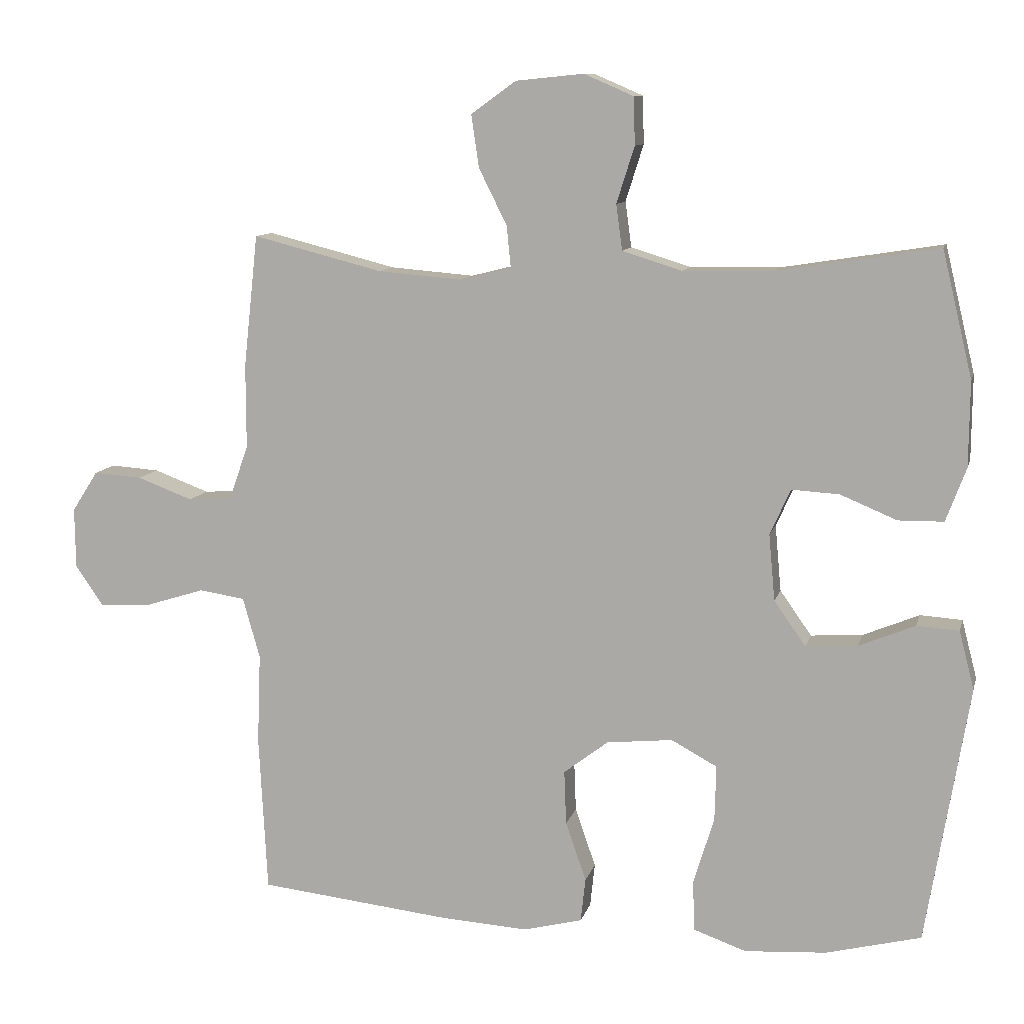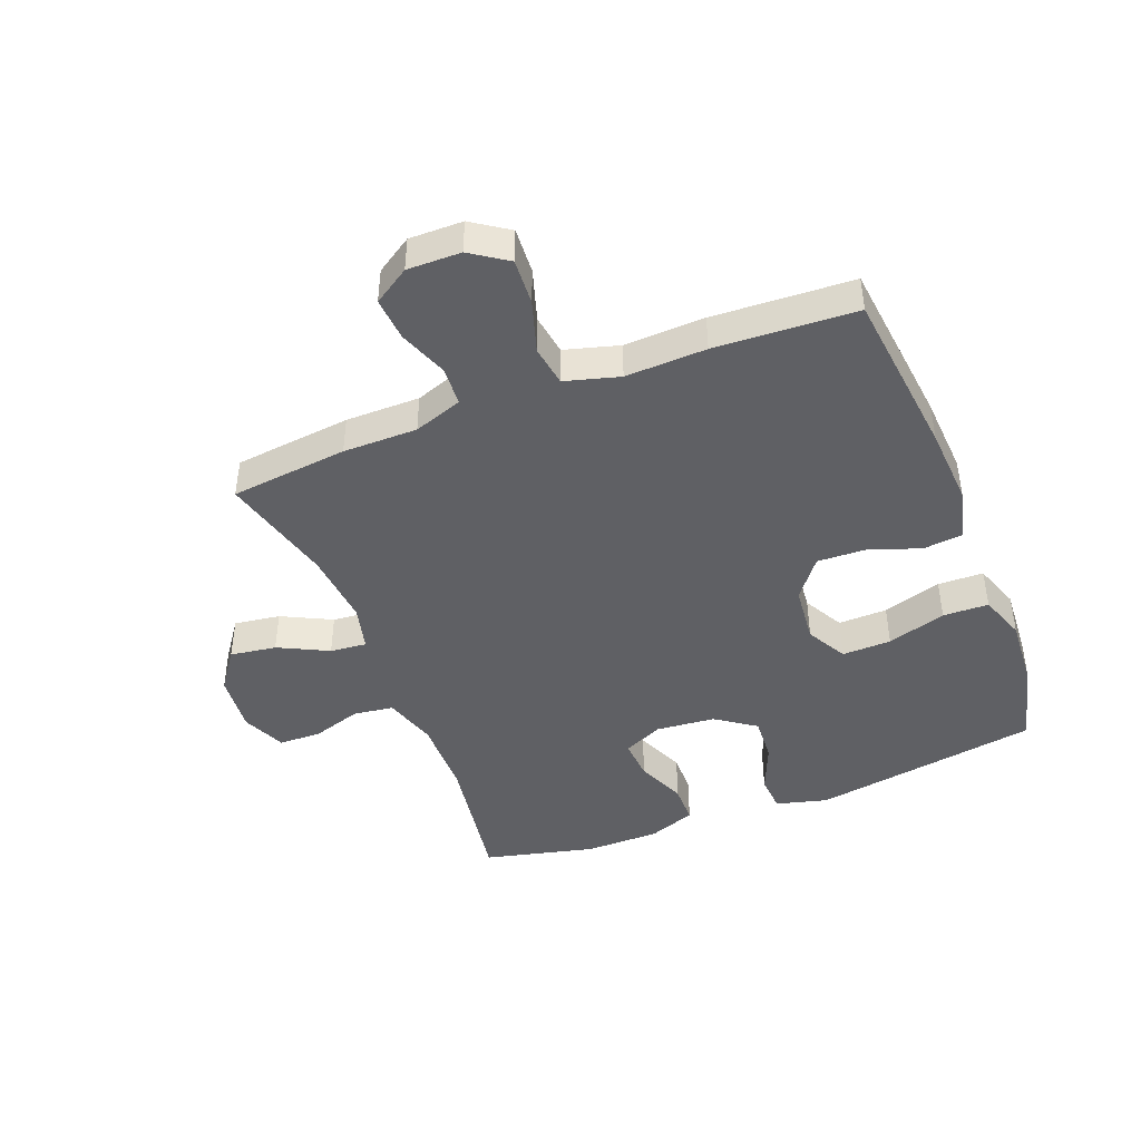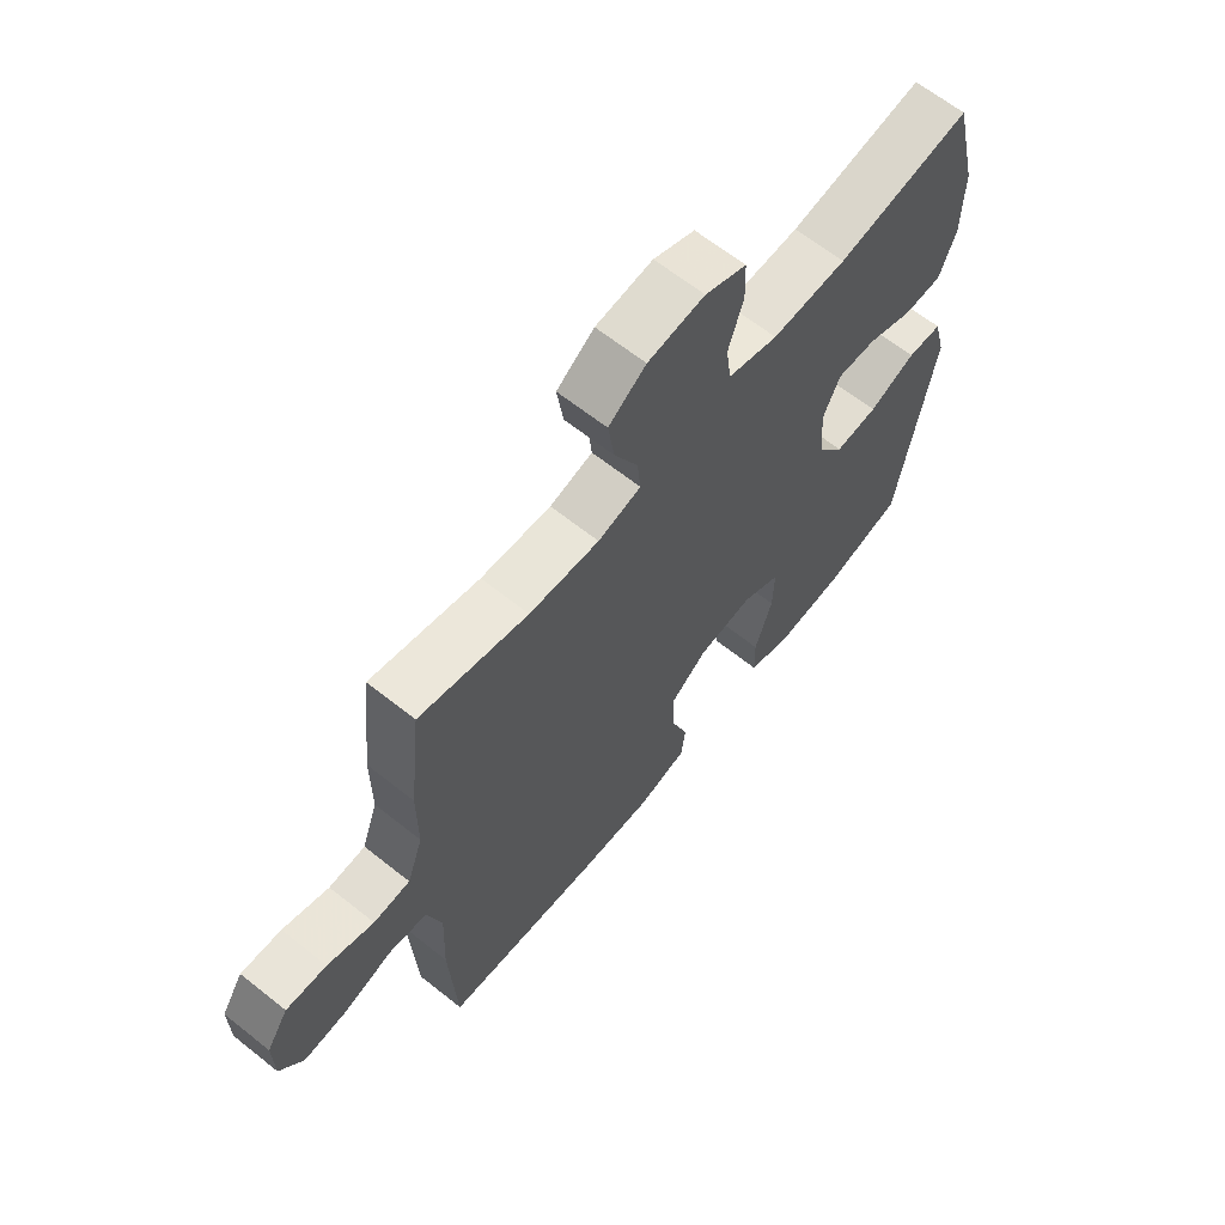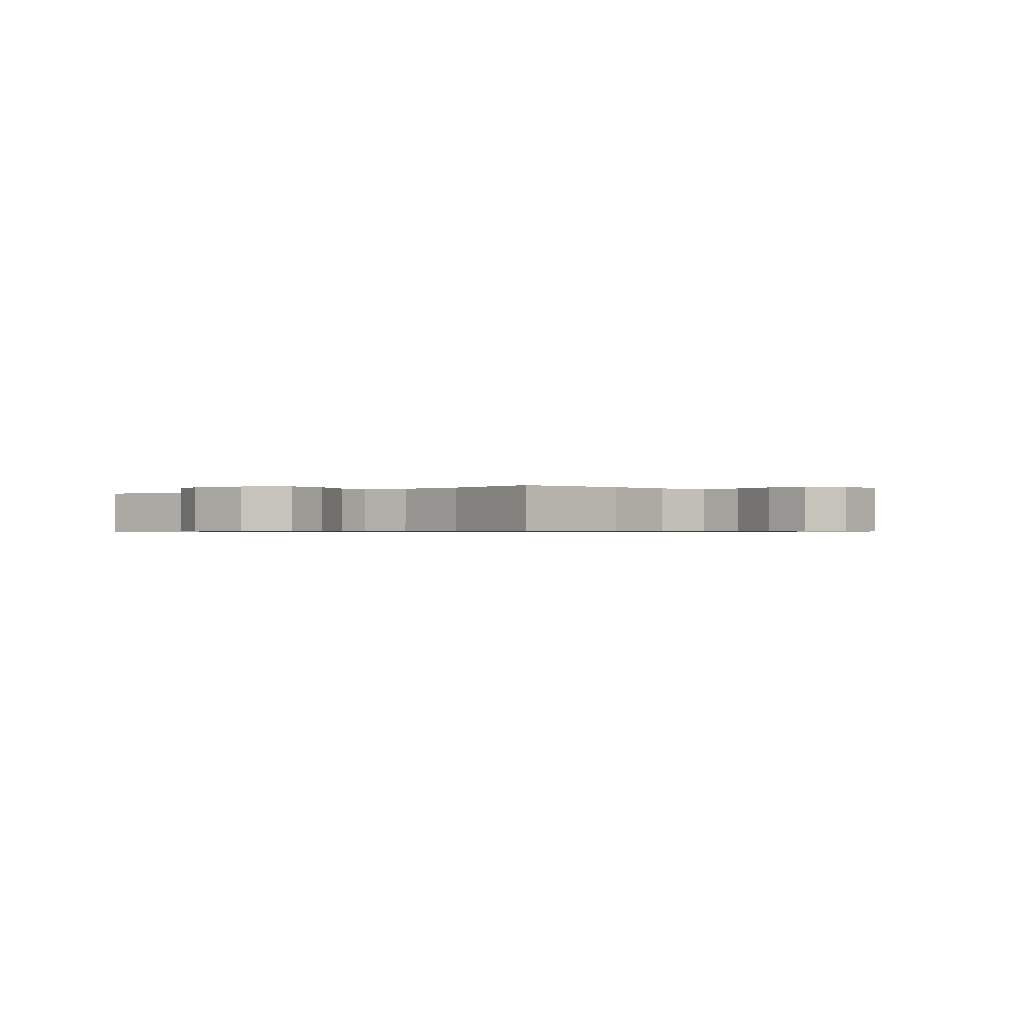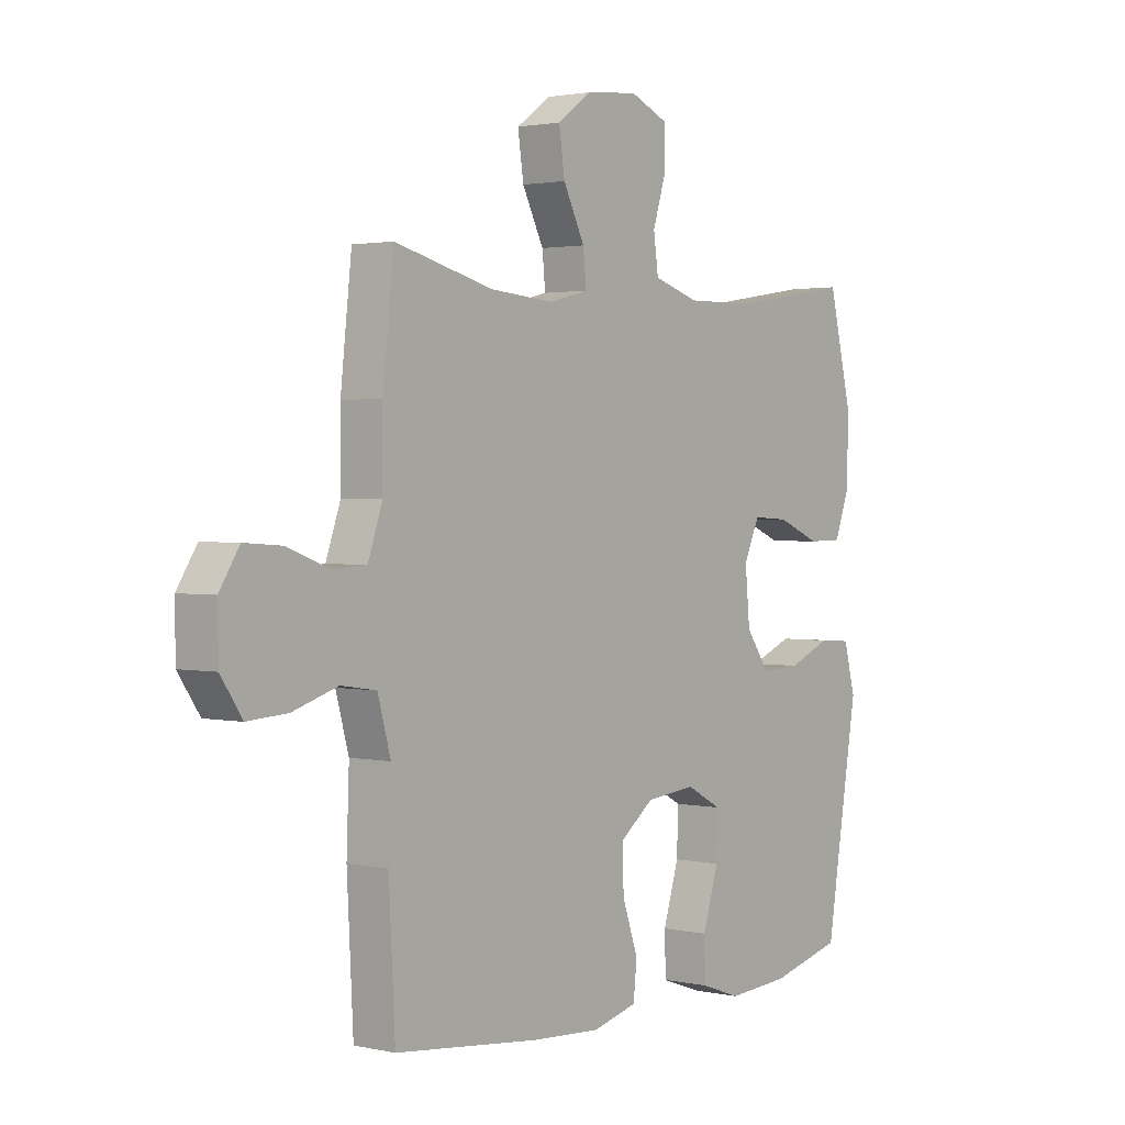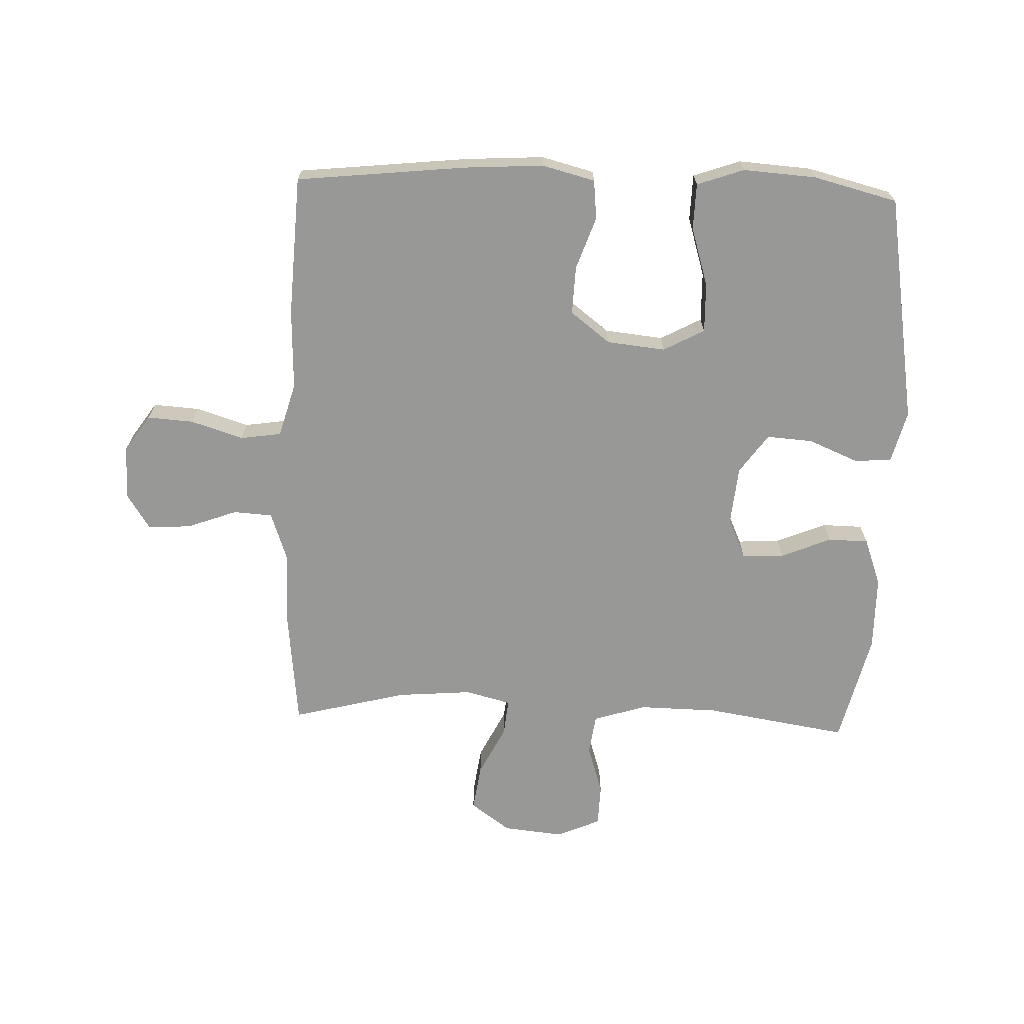
<metadata>
{"format":"obj","ext":"obj","renderer":"f3d","projection":"perspective","resolution":1024,"background":"white","views":[{"elev":10.4,"azim":-166.5,"up":"+Z"},{"elev":-43.7,"azim":111.4,"up":"+Y"},{"elev":64.6,"azim":128.7,"up":"+Z"},{"elev":-0.6,"azim":41.0,"up":"+Y"},{"elev":1.8,"azim":128.1,"up":"+Z"},{"elev":-68.5,"azim":177.9,"up":"+Y"}]}
</metadata>
<code>
v 0.5 0.07 -0.5
v 0.222 0.07 -0.53
v 0.092 0.07 -0.538
v 0.006 0.07 -0.516
v -0.001 0.07 -0.452
v 0.029 0.07 -0.366
v 0.032 0.07 -0.287
v -0.033 0.07 -0.237
v -0.129 0.07 -0.227
v -0.196 0.07 -0.263
v -0.194 0.07 -0.344
v -0.164 0.07 -0.441
v -0.166 0.07 -0.516
v -0.243 0.07 -0.543
v -0.362 0.07 -0.535
v -0.5 0.07 -0.5
v -0.562 0.07 -0.125
v -0.54 0.07 -0.04
v -0.479 0.07 -0.036
v -0.397 0.07 -0.07
v -0.322 0.07 -0.075
v -0.276 0.07 -0.01
v -0.267 0.07 0.087
v -0.297 0.07 0.153
v -0.366 0.07 0.149
v -0.448 0.07 0.115
v -0.514 0.07 0.116
v -0.543 0.07 0.194
v -0.544 0.07 0.317
v -0.5 0.07 0.5
v -0.266 0.07 0.463
v -0.136 0.07 0.461
v -0.049 0.07 0.488
v -0.04 0.07 0.554
v -0.066 0.07 0.636
v -0.064 0.07 0.705
v 0.008 0.07 0.736
v 0.107 0.07 0.726
v 0.172 0.07 0.679
v 0.161 0.07 0.603
v 0.12 0.07 0.521
v 0.114 0.07 0.461
v 0.189 0.07 0.442
v 0.311 0.07 0.452
v 0.5 0.07 0.5
v 0.521 0.07 0.307
v 0.521 0.07 0.185
v 0.549 0.07 0.105
v 0.613 0.07 0.101
v 0.694 0.07 0.131
v 0.765 0.07 0.136
v 0.803 0.07 0.077
v 0.802 0.07 -0.011
v 0.761 0.07 -0.071
v 0.685 0.07 -0.066
v 0.599 0.07 -0.039
v 0.532 0.07 -0.049
v 0.507 0.07 -0.138
v 0.512 0.07 -0.27
v 0.5 0 -0.5
v 0.222 0 -0.53
v 0.092 0 -0.538
v 0.006 0 -0.516
v -0.001 0 -0.452
v 0.029 0 -0.366
v 0.032 0 -0.287
v -0.033 0 -0.237
v -0.129 0 -0.227
v -0.196 0 -0.263
v -0.194 0 -0.344
v -0.164 0 -0.441
v -0.166 0 -0.516
v -0.243 0 -0.543
v -0.362 0 -0.535
v -0.5 0 -0.5
v -0.562 0 -0.125
v -0.54 0 -0.04
v -0.479 0 -0.036
v -0.397 0 -0.07
v -0.322 0 -0.075
v -0.276 0 -0.01
v -0.267 0 0.087
v -0.297 0 0.153
v -0.366 0 0.149
v -0.448 0 0.115
v -0.514 0 0.116
v -0.543 0 0.194
v -0.544 0 0.317
v -0.5 0 0.5
v -0.266 0 0.463
v -0.136 0 0.461
v -0.049 0 0.488
v -0.04 0 0.554
v -0.066 0 0.636
v -0.064 0 0.705
v 0.008 0 0.736
v 0.107 0 0.726
v 0.172 0 0.679
v 0.161 0 0.603
v 0.12 0 0.521
v 0.114 0 0.461
v 0.189 0 0.442
v 0.311 0 0.452
v 0.5 0 0.5
v 0.521 0 0.307
v 0.521 0 0.185
v 0.549 0 0.105
v 0.613 0 0.101
v 0.694 0 0.131
v 0.765 0 0.136
v 0.803 0 0.077
v 0.802 0 -0.011
v 0.761 0 -0.071
v 0.685 0 -0.066
v 0.599 0 -0.039
v 0.532 0 -0.049
v 0.507 0 -0.138
v 0.512 0 -0.27
f 58 59 1 2
f 57 58 2 3
f 53 54 55 56
f 51 52 53 56
f 49 50 51 56
f 48 49 56 57
f 47 48 57 3
f 44 45 46 47
f 43 44 47 3
f 38 39 40 41
f 38 41 42
f 37 38 42
f 34 35 36 37
f 33 34 37 42
f 32 33 42 43
f 28 29 30 31
f 25 26 27 28
f 24 25 28 31
f 23 24 31 32
f 17 18 19 20
f 17 20 21
f 16 17 21
f 15 16 21 22
f 11 12 13 14
f 10 11 14 15
f 3 4 5 6
f 3 6 7
f 43 3 7
f 22 23 32 43
f 10 15 22 43
f 9 10 43
f 8 9 43
f 7 8 43
f 61 60 118 117
f 62 61 117 116
f 115 114 113 112
f 115 112 111 110
f 115 110 109 108
f 116 115 108 107
f 62 116 107 106
f 106 105 104 103
f 62 106 103 102
f 100 99 98 97
f 101 100 97
f 101 97 96
f 96 95 94 93
f 101 96 93 92
f 102 101 92 91
f 90 89 88 87
f 87 86 85 84
f 90 87 84 83
f 91 90 83 82
f 79 78 77 76
f 80 79 76
f 80 76 75
f 81 80 75 74
f 73 72 71 70
f 74 73 70 69
f 65 64 63 62
f 66 65 62
f 66 62 102
f 102 91 82 81
f 102 81 74 69
f 102 69 68
f 102 68 67
f 102 67 66
f 1 60 61 2
f 2 61 62 3
f 3 62 63 4
f 4 63 64 5
f 5 64 65 6
f 6 65 66 7
f 7 66 67 8
f 8 67 68 9
f 9 68 69 10
f 10 69 70 11
f 11 70 71 12
f 12 71 72 13
f 13 72 73 14
f 14 73 74 15
f 15 74 75 16
f 16 75 76 17
f 17 76 77 18
f 18 77 78 19
f 19 78 79 20
f 20 79 80 21
f 21 80 81 22
f 22 81 82 23
f 23 82 83 24
f 24 83 84 25
f 25 84 85 26
f 26 85 86 27
f 27 86 87 28
f 28 87 88 29
f 29 88 89 30
f 30 89 90 31
f 31 90 91 32
f 32 91 92 33
f 33 92 93 34
f 34 93 94 35
f 35 94 95 36
f 36 95 96 37
f 37 96 97 38
f 38 97 98 39
f 39 98 99 40
f 40 99 100 41
f 41 100 101 42
f 42 101 102 43
f 43 102 103 44
f 44 103 104 45
f 45 104 105 46
f 46 105 106 47
f 47 106 107 48
f 48 107 108 49
f 49 108 109 50
f 50 109 110 51
f 51 110 111 52
f 52 111 112 53
f 53 112 113 54
f 54 113 114 55
f 55 114 115 56
f 56 115 116 57
f 57 116 117 58
f 58 117 118 59
f 59 118 60 1

</code>
